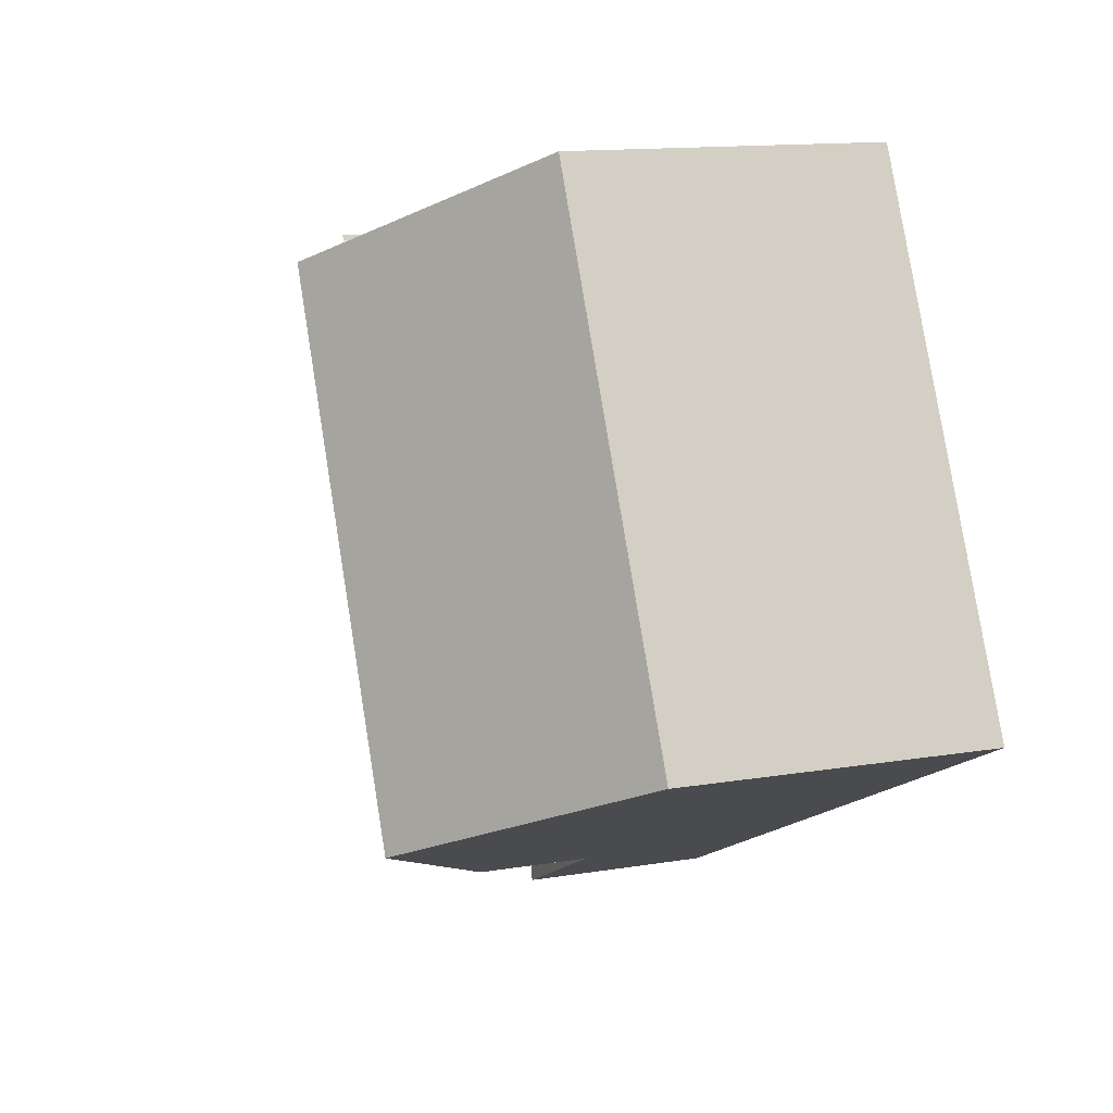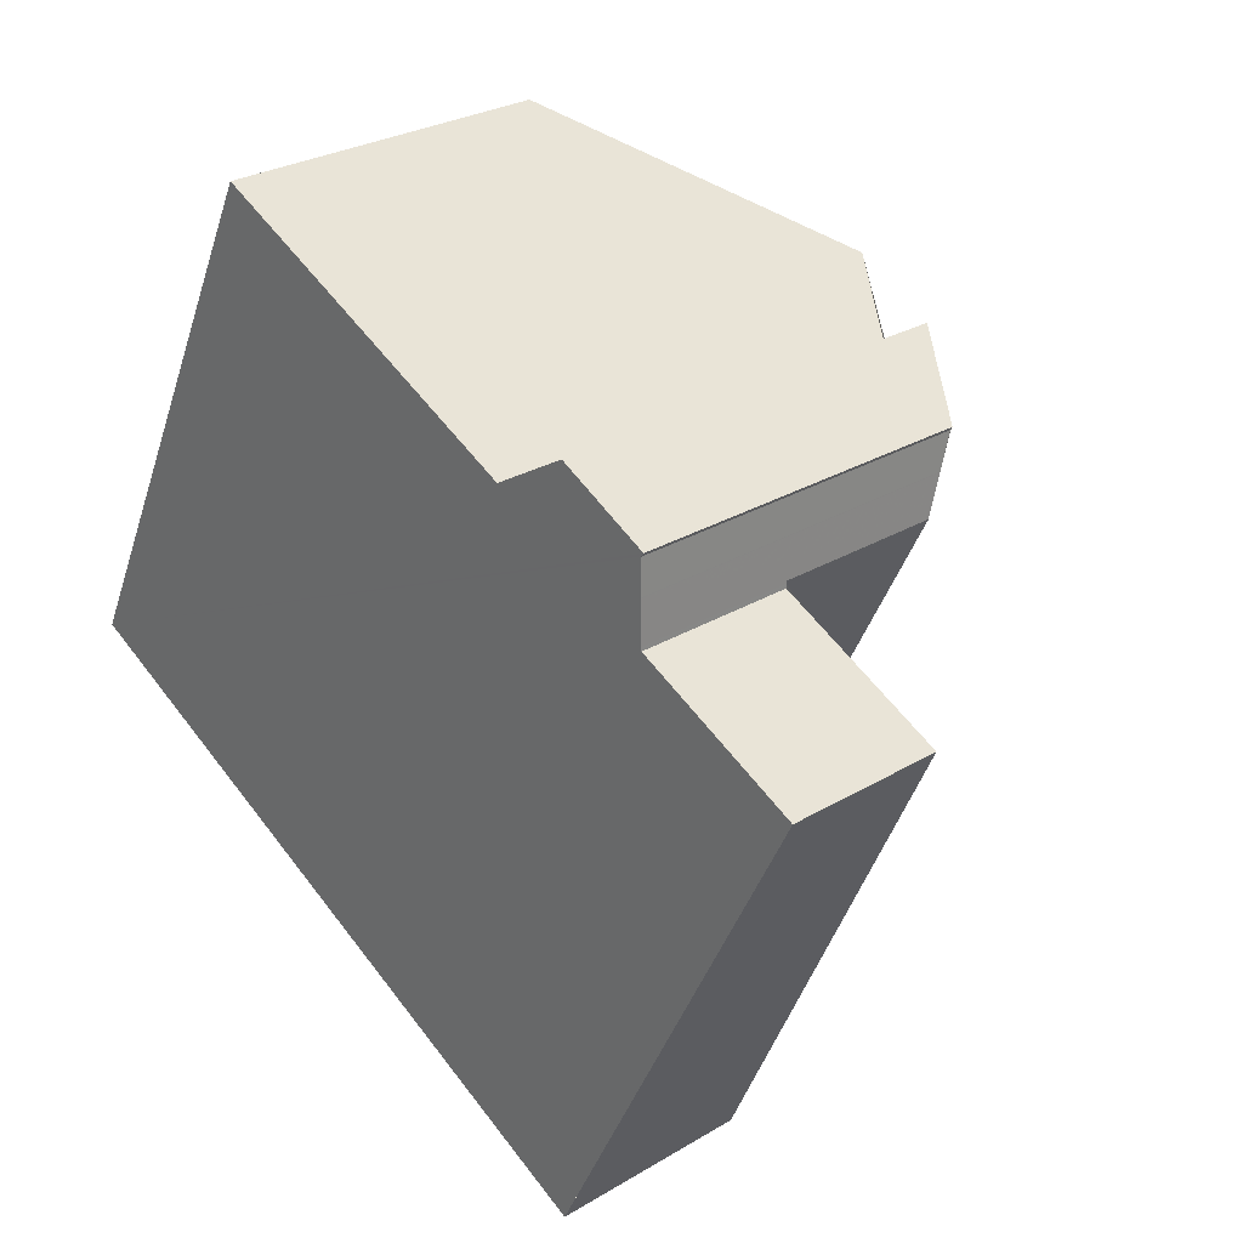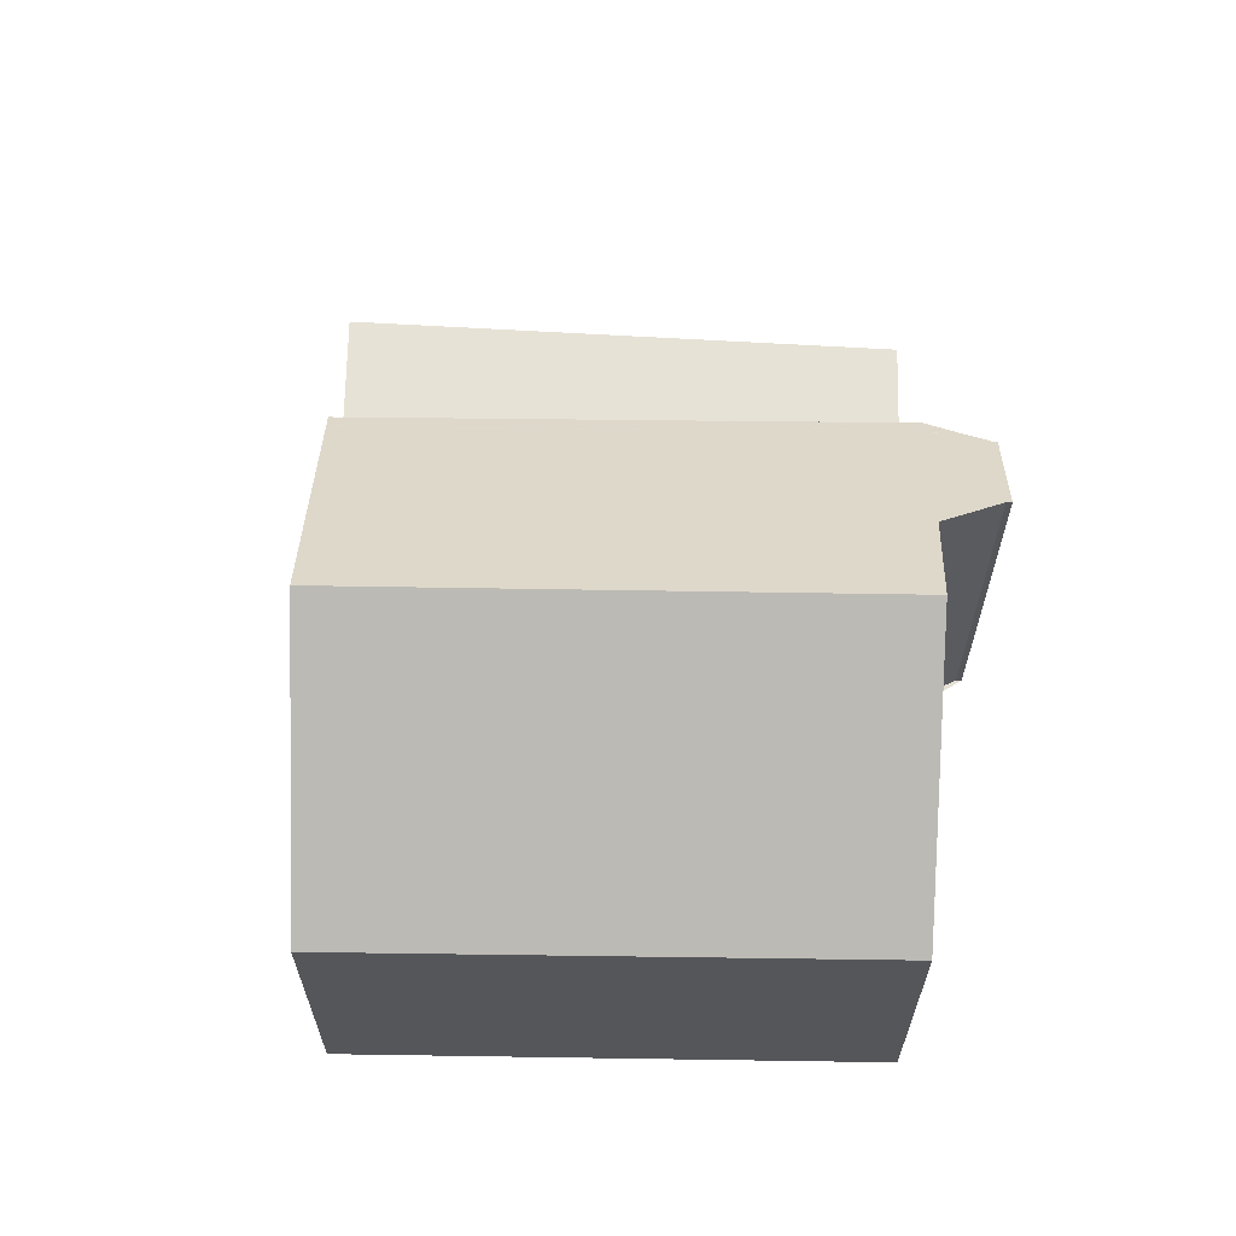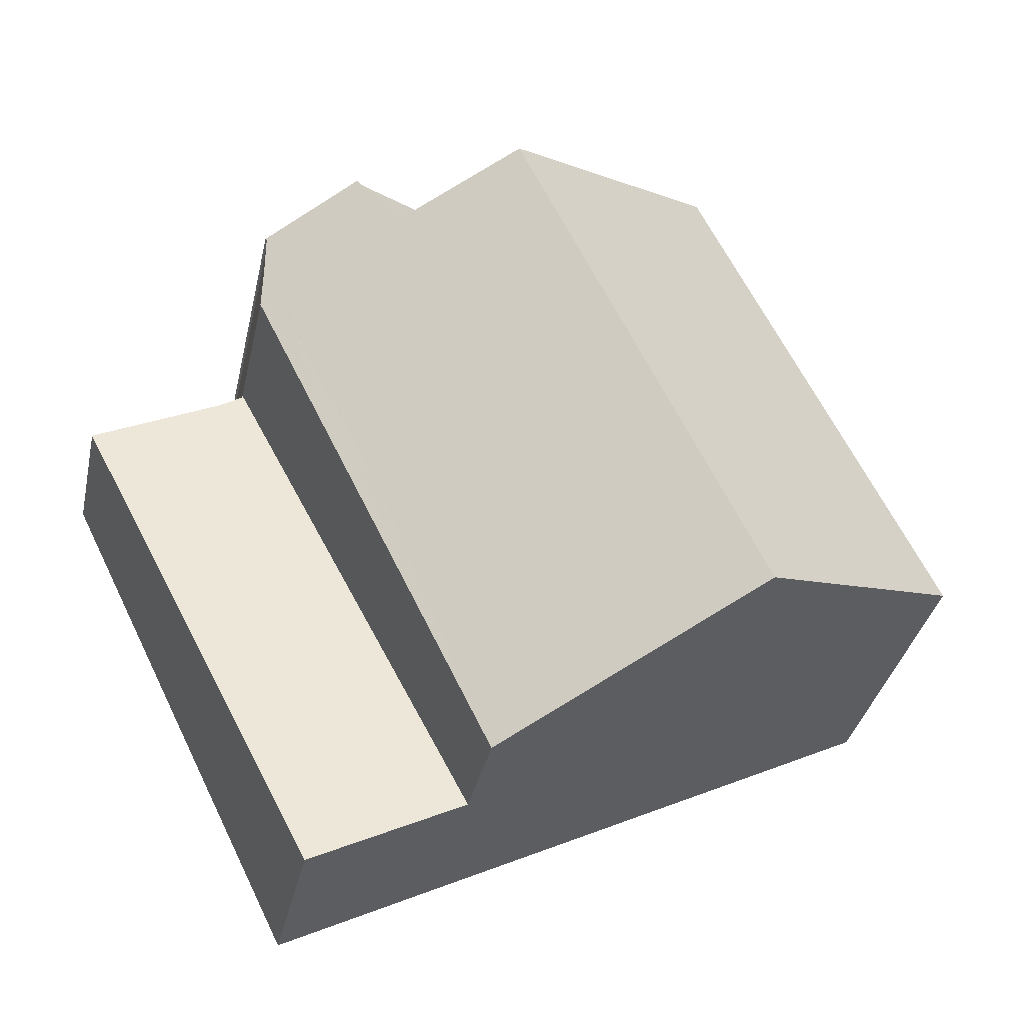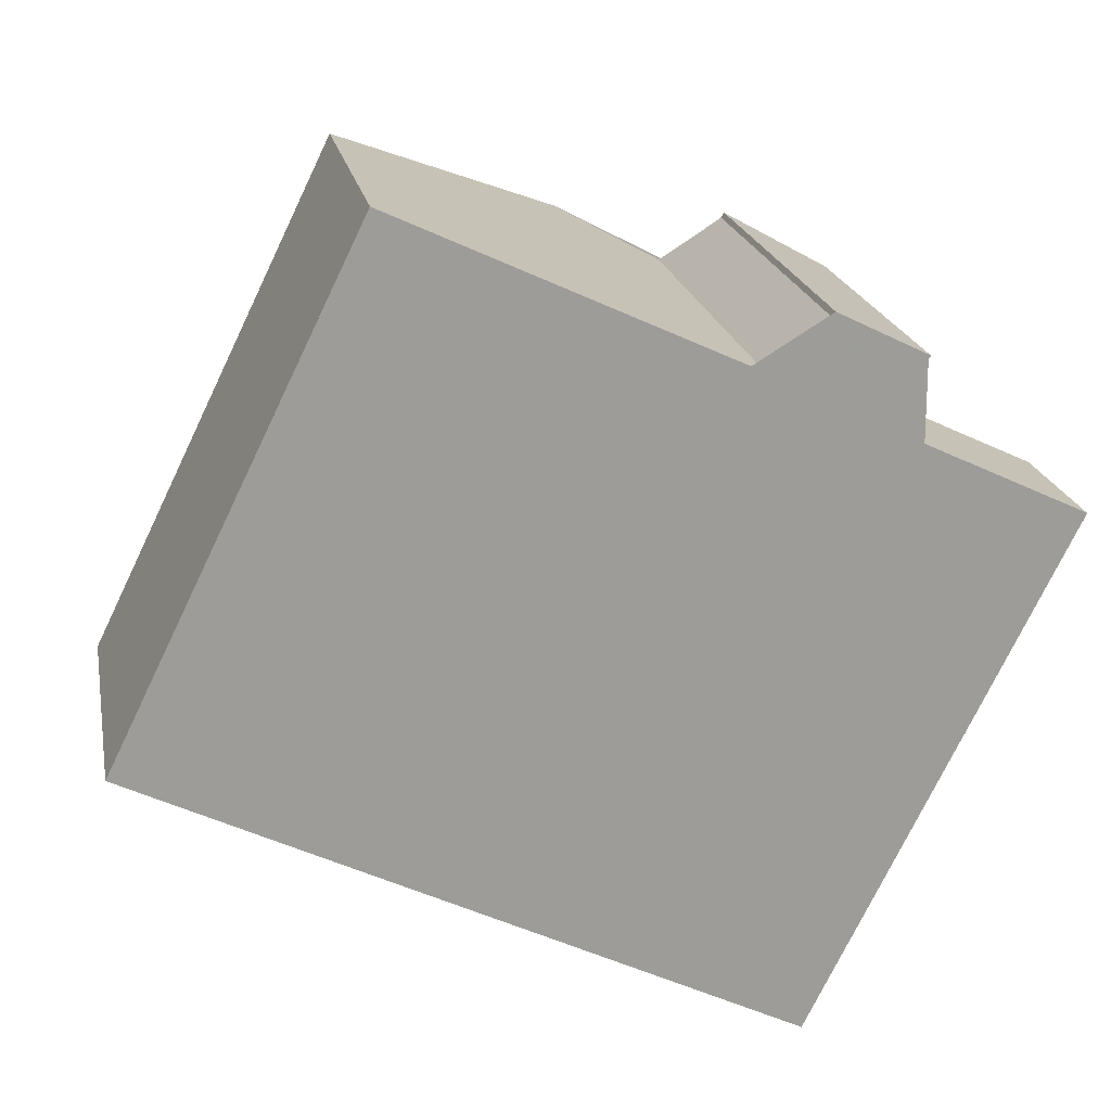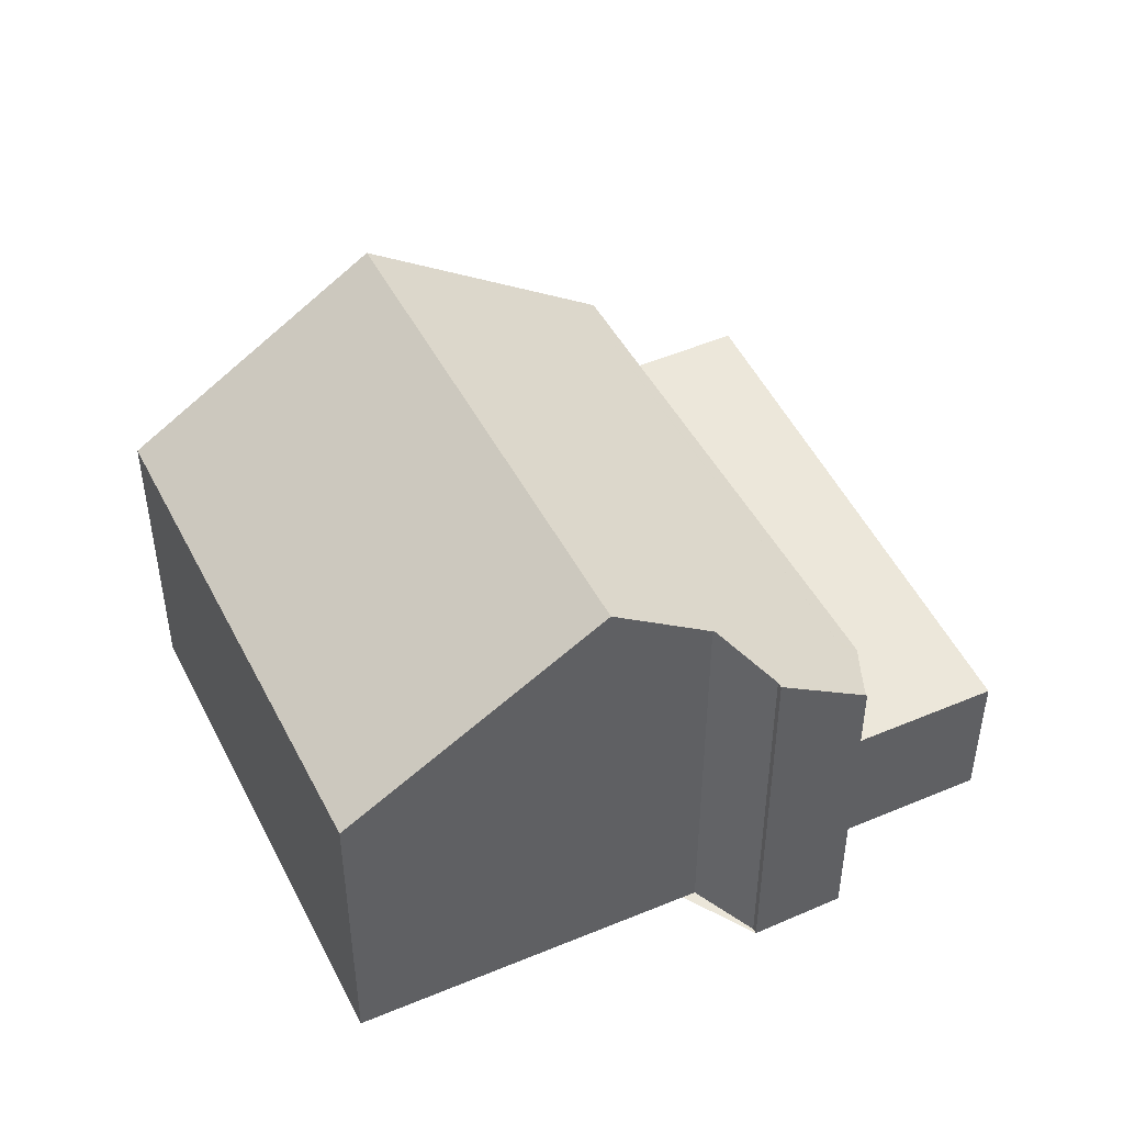
<metadata>
{"format":"obj","ext":"obj","renderer":"f3d","projection":"perspective","resolution":1024,"background":"white","views":[{"elev":13.2,"azim":69.1,"up":"+Y"},{"elev":27.9,"azim":-132.3,"up":"+Y"},{"elev":64.5,"azim":117.0,"up":"+Z"},{"elev":-35.3,"azim":-12.1,"up":"+Y"},{"elev":20.3,"azim":169.3,"up":"+Y"},{"elev":46.9,"azim":-179.9,"up":"+Z"}]}
</metadata>
<code>
v -2477 -1481 5.873
v -2477 -1481 5.868
v -2475 -1480 7.008
v -2475 -1480 7.008
v -2474 -1481 7.385
v -2468 -1478 5.631
v -2464 -1487 5.589
v -2475 -1492 3.485
v -2480 -1483 2.677
v -2477 -1482 2.664
v -2468 -1489 8.575
v -2473 -1480 8.604
v -2476 -1480 6.365
v -2471 -1490 6.31
v -2474 -1481 7.369
v -2476 -1481 6.359
v -2473 -1480 8.604
v -2468 -1489 8.575
v -2475 -1492 3.464
v -2475 -1492 3.485
v -2477 -1482 5.505
v -2472 -1491 5.523
v -2477 -1482 2.655
v -2472 -1491 3.468
v -2478 -1482 2.668
v -2473 -1491 3.471
v -2477 -1482 4.29
v -2472 -1491 4.404
v -2477 -1482 4.291
v -2477 -1482 5.505
v -2477 -1482 2.658
v -2477 -1482 2.659
v -2469 -1478 5.838
v -2464 -1487 5.796
v -2477 -1482 5.505
v -2477 -1482 5.505
v -2472 -1491 5.523
v -2477 -1482 2.658
v -2477 -1482 2.655
v -2472 -1491 3.468
v -2475 -1492 3.485
v -2480 -1483 2.677
v -2464 -1487 5.589
v -2464 -1487 5.796
v -2472 -1491 5.523
v -2472 -1491 3.467
v -2473 -1491 3.471
v -2475 -1492 3.484
v -2475 -1492 3.484
v -2468 -1489 8.575
v -2475 -1492 3.484
v -2471 -1490 6.31
v -2468 -1489 8.575
v -2472 -1491 4.404
v -2472 -1491 5.523
v -2472 -1491 3.467
v -2468 -1478 5.837
v -2468 -1478 5.63
v -2477 -1482 5.506
v -2478 -1482 2.674
v -2477 -1482 2.67
v -2480 -1483 2.682
v -2480 -1483 2.681
v -2473 -1480 8.603
v -2476 -1481 6.358
v -2473 -1480 8.603
v -2477 -1482 5.506
v -2477 -1482 4.292
v -2477 -1482 2.67
v -2477 -1481 5.871
v -2476 -1480 6.365
v -2475 -1480 7.008
v -2470 -1490 7.216
v -2470 -1490 7.216
v -2475 -1481 7.198
v -2475 -1480 7.197
v -2474 -1481 7.199
v -2472 -1491 5.718
v -2472 -1491 5.718
v -2477 -1482 5.7
v -2477 -1481 5.699
v -2477 -1482 5.7
v -2472 -1491 5.687
v -2472 -1491 5.687
v -2476 -1482 5.701
v -2477 -1481 5.702
v -2477 -1482 5.702
v -2477 -1482 5.701
v -2475 -1485 5.512
v -2475 -1485 5.696
v -2475 -1485 2.977
v -2475 -1485 5.707
v -2474 -1485 6.34
v -2467 -1482 5.821
v -2466 -1481 5.614
v -2476 -1486 2.98
v -2478 -1487 2.989
v -2478 -1487 2.989
v -2471 -1483 8.592
v -2473 -1484 7.205
v -2471 -1483 8.592
v -2475 -1485 5.512
v -2475 -1485 4.335
v -2475 -1485 2.977
v -2475 -1487 5.515
v -2474 -1487 5.694
v -2475 -1487 3.092
v -2474 -1487 5.709
v -2473 -1486 6.333
v -2466 -1483 5.815
v -2466 -1483 5.608
v -2475 -1487 3.095
v -2477 -1488 3.104
v -2477 -1488 3.104
v -2470 -1485 8.588
v -2472 -1486 7.208
v -2470 -1485 8.588
v -2475 -1487 5.515
v -2475 -1487 4.352
v -2475 -1487 3.092
v -2472 -1491 5.523
v -2472 -1491 5.687
v -2472 -1491 3.459
v -2472 -1491 5.718
v -2471 -1490 6.311
v -2473 -1491 3.462
v -2475 -1492 3.471
v -2475 -1492 3.471
v -2468 -1489 8.4
v -2468 -1489 8.151
v -2468 -1489 8.575
v -2475 -1492 3.471
v -2470 -1490 7.216
v -2468 -1489 8.575
v -2472 -1491 5.523
v -2472 -1491 4.403
v -2472 -1491 3.459
v -2477 -1481 5.871
v -2477 -1481 5.873
v -2477 -1481 0
v -2477 -1481 0
v -2476 -1480 6.365
v -2477 -1481 5.868
v -2477 -1481 8.882e-16
v -2476 -1480 0
v -2475 -1480 7.008
v -2475 -1480 7.008
v -2475 -1480 0
v -2475 -1480 0
v -2475 -1480 7.197
v -2475 -1480 7.008
v -2475 -1480 0
v -2475 -1480 -8.882e-16
v -2473 -1480 8.604
v -2474 -1481 7.385
v -2474 -1481 0
v -2473 -1480 1.776e-15
v -2468 -1478 5.63
v -2468 -1478 5.631
v -2468 -1478 -8.882e-16
v -2468 -1478 8.882e-16
v -2464 -1487 5.796
v -2464 -1487 5.589
v -2464 -1487 0
v -2464 -1487 8.882e-16
v -2475 -1492 3.484
v -2475 -1492 3.485
v -2475 -1492 -4.441e-16
v -2475 -1492 0
v -2480 -1483 2.677
v -2480 -1483 2.677
v -2480 -1483 0
v -2480 -1483 0
v -2477 -1482 2.659
v -2477 -1482 2.664
v -2477 -1482 0
v -2477 -1482 4.441e-16
v -2470 -1490 7.216
v -2468 -1489 8.575
v -2468 -1489 0
v -2470 -1490 0
v -2475 -1480 7.008
v -2476 -1480 6.365
v -2476 -1480 0
v -2475 -1480 0
v -2472 -1491 5.718
v -2471 -1490 6.31
v -2471 -1490 -8.882e-16
v -2472 -1491 0
v -2474 -1481 7.385
v -2474 -1481 7.369
v -2474 -1481 0
v -2474 -1481 0
v -2469 -1478 5.838
v -2473 -1480 8.604
v -2473 -1480 1.776e-15
v -2469 -1478 -8.882e-16
v -2477 -1488 3.104
v -2475 -1492 3.464
v -2475 -1492 0
v -2477 -1488 0
v -2475 -1492 3.485
v -2475 -1492 3.485
v -2475 -1492 0
v -2475 -1492 -4.441e-16
v -2477 -1482 2.664
v -2478 -1482 2.668
v -2478 -1482 0
v -2477 -1482 0
v -2475 -1492 3.485
v -2473 -1491 3.471
v -2473 -1491 0
v -2475 -1492 0
v -2477 -1482 2.655
v -2477 -1482 2.659
v -2477 -1482 4.441e-16
v -2477 -1482 0
v -2468 -1478 5.631
v -2469 -1478 5.838
v -2469 -1478 -8.882e-16
v -2468 -1478 -8.882e-16
v -2468 -1489 8.151
v -2464 -1487 5.796
v -2464 -1487 8.882e-16
v -2468 -1489 1.776e-15
v -2477 -1481 5.699
v -2477 -1482 5.505
v -2477 -1482 0
v -2477 -1481 -8.882e-16
v -2473 -1491 3.471
v -2472 -1491 3.468
v -2472 -1491 0
v -2473 -1491 0
v -2475 -1492 3.485
v -2475 -1492 3.485
v -2475 -1492 0
v -2475 -1492 0
v -2478 -1482 2.668
v -2480 -1483 2.677
v -2480 -1483 0
v -2478 -1482 0
v -2464 -1487 5.589
v -2464 -1487 5.589
v -2464 -1487 0
v -2464 -1487 0
v -2475 -1492 3.471
v -2475 -1492 3.484
v -2475 -1492 0
v -2475 -1492 0
v -2466 -1481 5.614
v -2468 -1478 5.63
v -2468 -1478 8.882e-16
v -2466 -1481 0
v -2480 -1483 2.677
v -2480 -1483 2.682
v -2480 -1483 0
v -2480 -1483 0
v -2477 -1481 5.868
v -2477 -1481 5.871
v -2477 -1481 0
v -2477 -1481 8.882e-16
v -2475 -1480 7.008
v -2475 -1480 7.008
v -2475 -1480 0
v -2475 -1480 0
v -2471 -1490 6.31
v -2470 -1490 7.216
v -2470 -1490 0
v -2471 -1490 -8.882e-16
v -2474 -1481 7.369
v -2475 -1480 7.197
v -2475 -1480 -8.882e-16
v -2474 -1481 0
v -2472 -1491 5.687
v -2472 -1491 5.718
v -2472 -1491 0
v -2472 -1491 0
v -2477 -1481 5.702
v -2477 -1481 5.699
v -2477 -1481 -8.882e-16
v -2477 -1481 0
v -2472 -1491 5.523
v -2472 -1491 5.687
v -2472 -1491 0
v -2472 -1491 8.882e-16
v -2477 -1481 5.873
v -2477 -1481 5.702
v -2477 -1481 0
v -2477 -1481 0
v -2466 -1483 5.608
v -2466 -1481 5.614
v -2466 -1481 0
v -2466 -1483 0
v -2480 -1483 2.682
v -2478 -1487 2.989
v -2478 -1487 0
v -2480 -1483 0
v -2464 -1487 5.589
v -2466 -1483 5.608
v -2466 -1483 0
v -2464 -1487 0
v -2478 -1487 2.989
v -2477 -1488 3.104
v -2477 -1488 0
v -2478 -1487 0
v -2468 -1489 8.575
v -2468 -1489 8.151
v -2468 -1489 1.776e-15
v -2468 -1489 0
v -2475 -1492 3.464
v -2475 -1492 3.471
v -2475 -1492 0
v -2475 -1492 0
v -2468 -1478 0
v -2464 -1487 0
v -2475 -1492 0
v -2480 -1483 0
v -2477 -1482 0
v -2477 -1481 0
v -2477 -1481 0
v -2475 -1480 0
v -2475 -1480 0
v -2474 -1481 0
f 127 49 51 132
f 87 80 81 86
f 76 15 75
f 131 50 74 133
f 85 82 88
f 129 53 134
f 126 47 48 128
f 30 21 27 29
f 29 27 23 31
f 136 54 55 135
f 137 56 54 136
f 111 43 44 110
f 38 32 39
f 123 46 47 126
f 128 48 49 127
f 43 7 34 44
f 46 40 26 47
f 48 41 20 49
f 49 20 8 51
f 74 50 11 73
f 79 52 14 78
f 130 18 53 129
f 47 26 41 48
f 54 28 22 55
f 56 24 28 54
f 57 33 6 58
f 60 25 10 32 38 61
f 62 9 42 63
f 75 15 5 12 64 77
f 88 82 80 87
f 66 17 33 57
f 63 42 25 60
f 67 30 29 68
f 68 29 31 69
f 70 2 13 71
f 71 13 3 72
f 73 14 52 74
f 75 16 71 72 4 76
f 133 74 52 125
f 77 65 16 75
f 84 37 45 83
f 80 35 36 81
f 122 83 45 121
f 82 59 35 80
f 83 79 78 84
f 124 79 83 122
f 86 1 70 71 16 87
f 125 52 79 124
f 87 16 65 88
f 89 59 82 85 90
f 90 85 92
f 92 85 88 65 93
f 94 57 58 95
f 96 60 61 91
f 97 62 63 98
f 100 77 64 99
f 101 66 57 94
f 98 63 60 96
f 102 67 68 103
f 103 68 69 104
f 93 65 77 100
f 105 89 90 106
f 106 90 92 108
f 108 92 93 109
f 110 94 95 111
f 112 96 91 107
f 113 97 98 114
f 116 100 99 115
f 117 101 94 110
f 114 98 96 112
f 118 102 103 119
f 119 103 104 120
f 109 93 100 116
f 121 105 106 122
f 122 106 108 124
f 124 108 109 125
f 126 112 107 123
f 127 19 113 114 128
f 129 44 34 130
f 132 19 127
f 133 116 115 131
f 134 117 110 44 129
f 128 114 112 126
f 135 118 119 136
f 136 119 120 137
f 125 109 116 133
f 139 140 141 138
f 143 144 145 142
f 147 148 149 146
f 151 152 153 150
f 155 156 157 154
f 159 160 161 158
f 163 164 165 162
f 167 168 169 166
f 171 172 173 170
f 175 176 177 174
f 179 180 181 178
f 183 184 185 182
f 187 188 189 186
f 191 192 193 190
f 195 196 197 194
f 199 200 201 198
f 203 204 205 202
f 207 208 209 206
f 211 212 213 210
f 215 216 217 214
f 219 220 221 218
f 223 224 225 222
f 227 228 229 226
f 231 232 233 230
f 235 236 237 234
f 239 240 241 238
f 243 244 245 242
f 247 248 249 246
f 251 252 253 250
f 255 256 257 254
f 259 260 261 258
f 263 264 265 262
f 267 268 269 266
f 271 272 273 270
f 275 276 277 274
f 279 280 281 278
f 283 284 285 282
f 287 288 289 286
f 291 292 293 290
f 295 296 297 294
f 299 300 301 298
f 303 304 305 302
f 307 308 309 306
f 311 312 313 310
f 315 316 317 318 319 320 321 322 323 314

</code>
